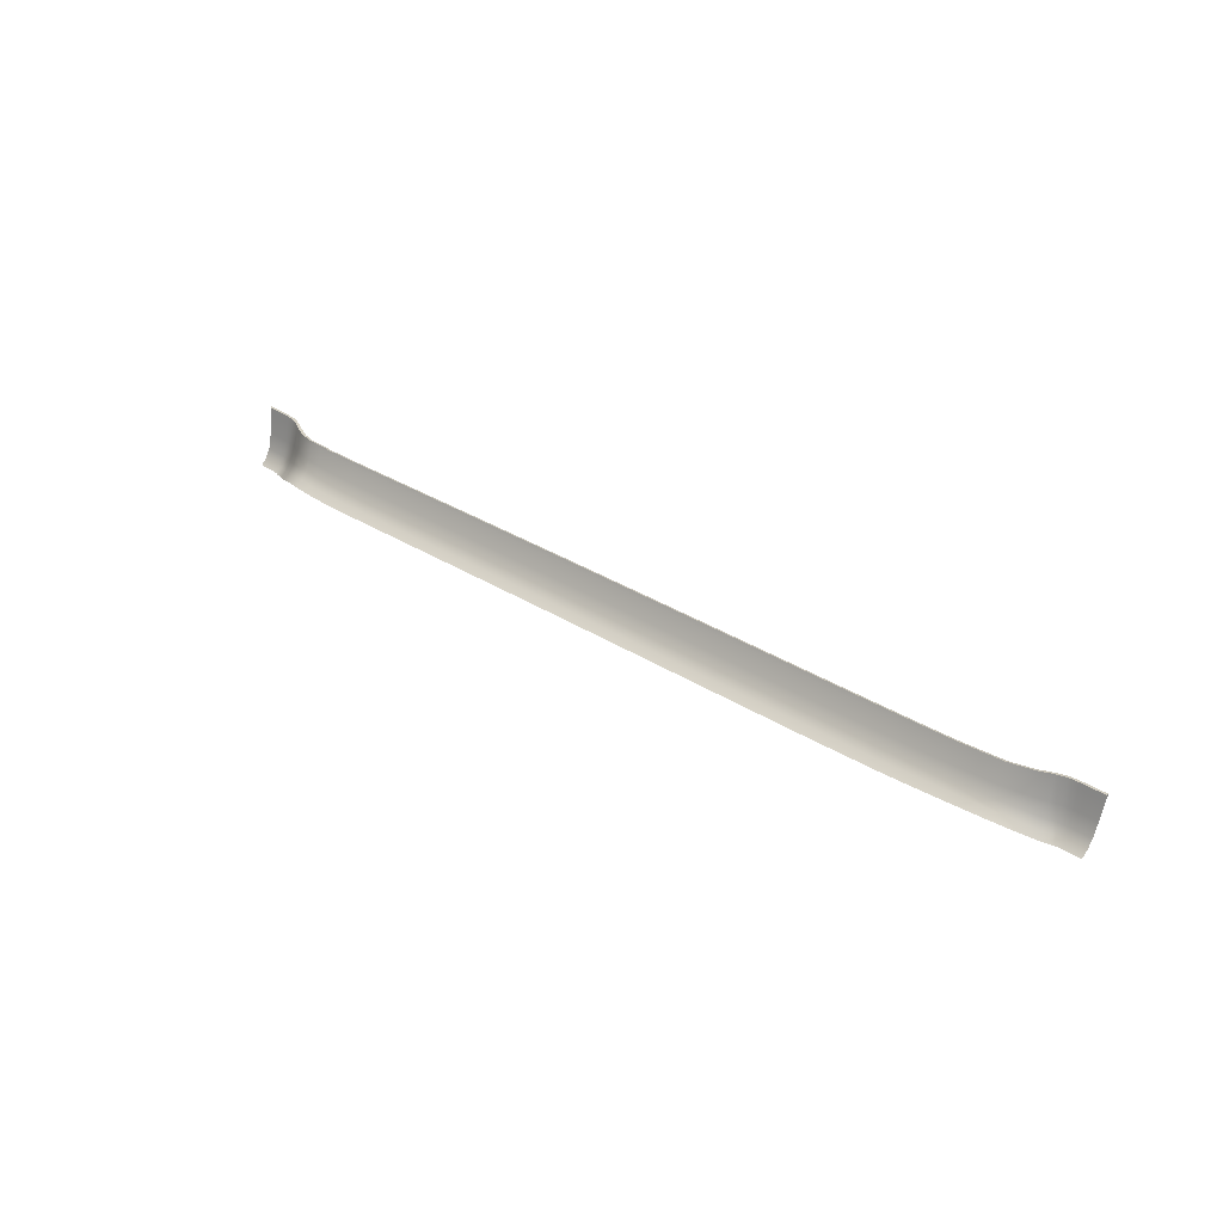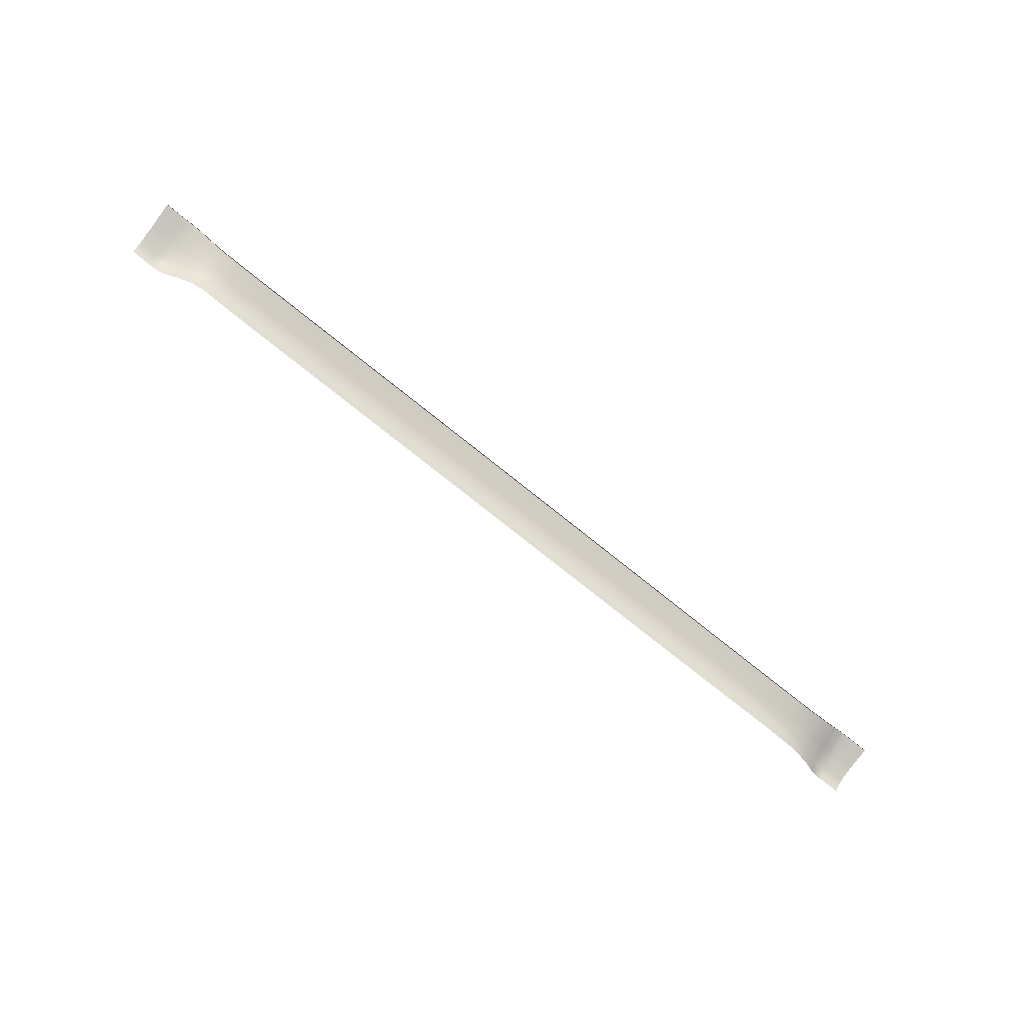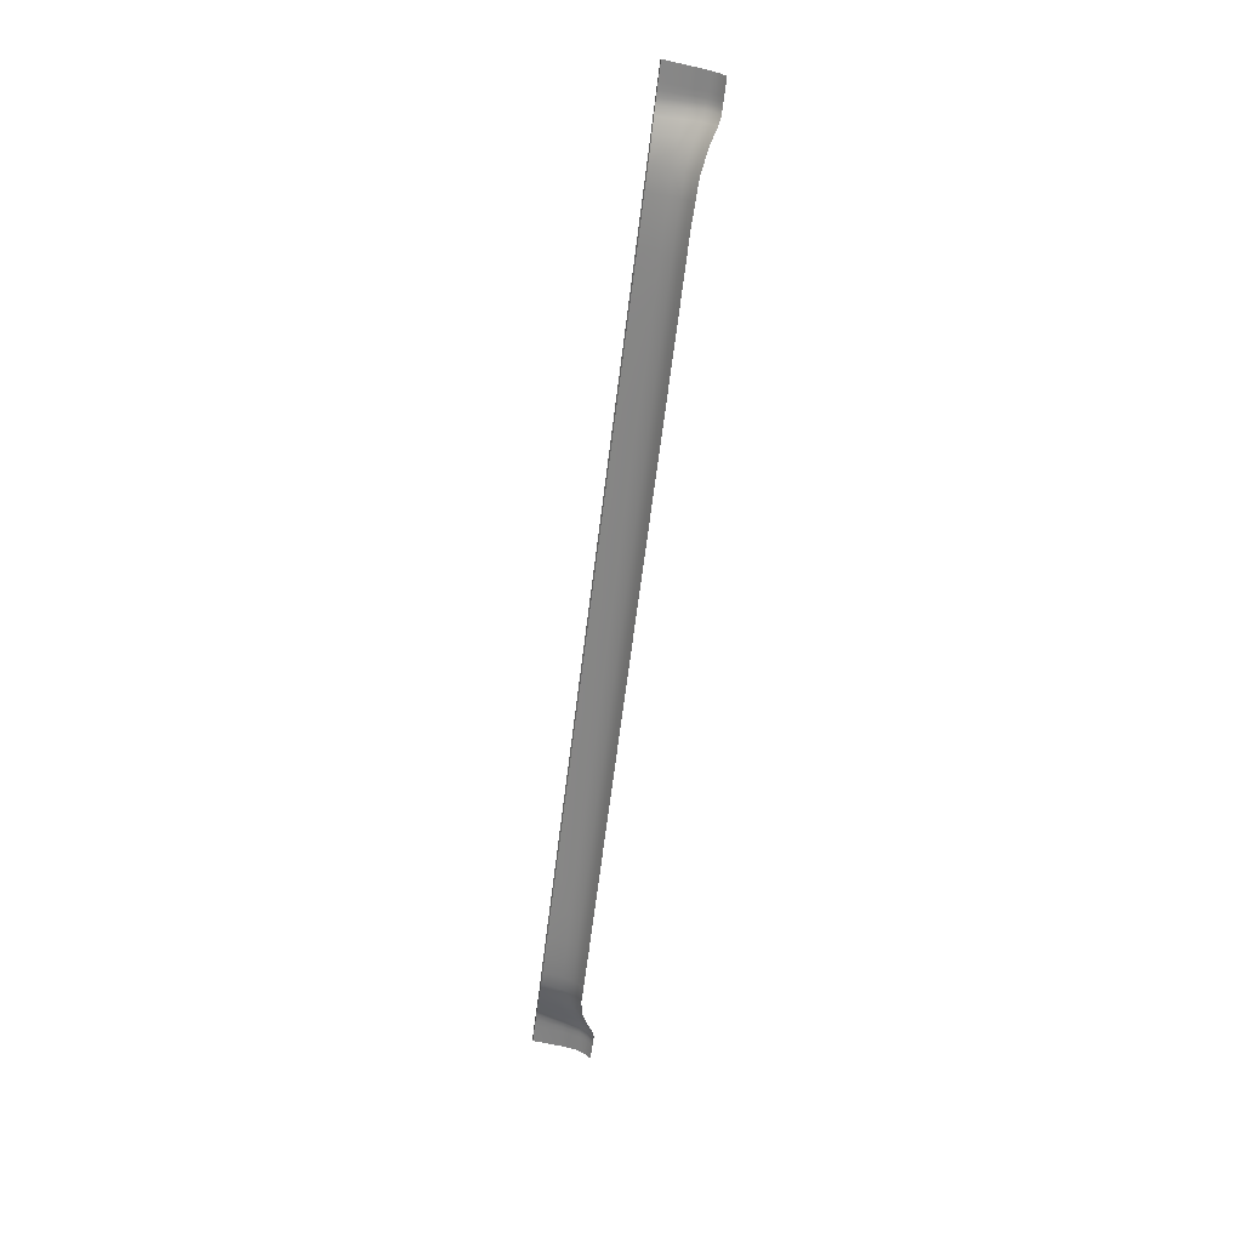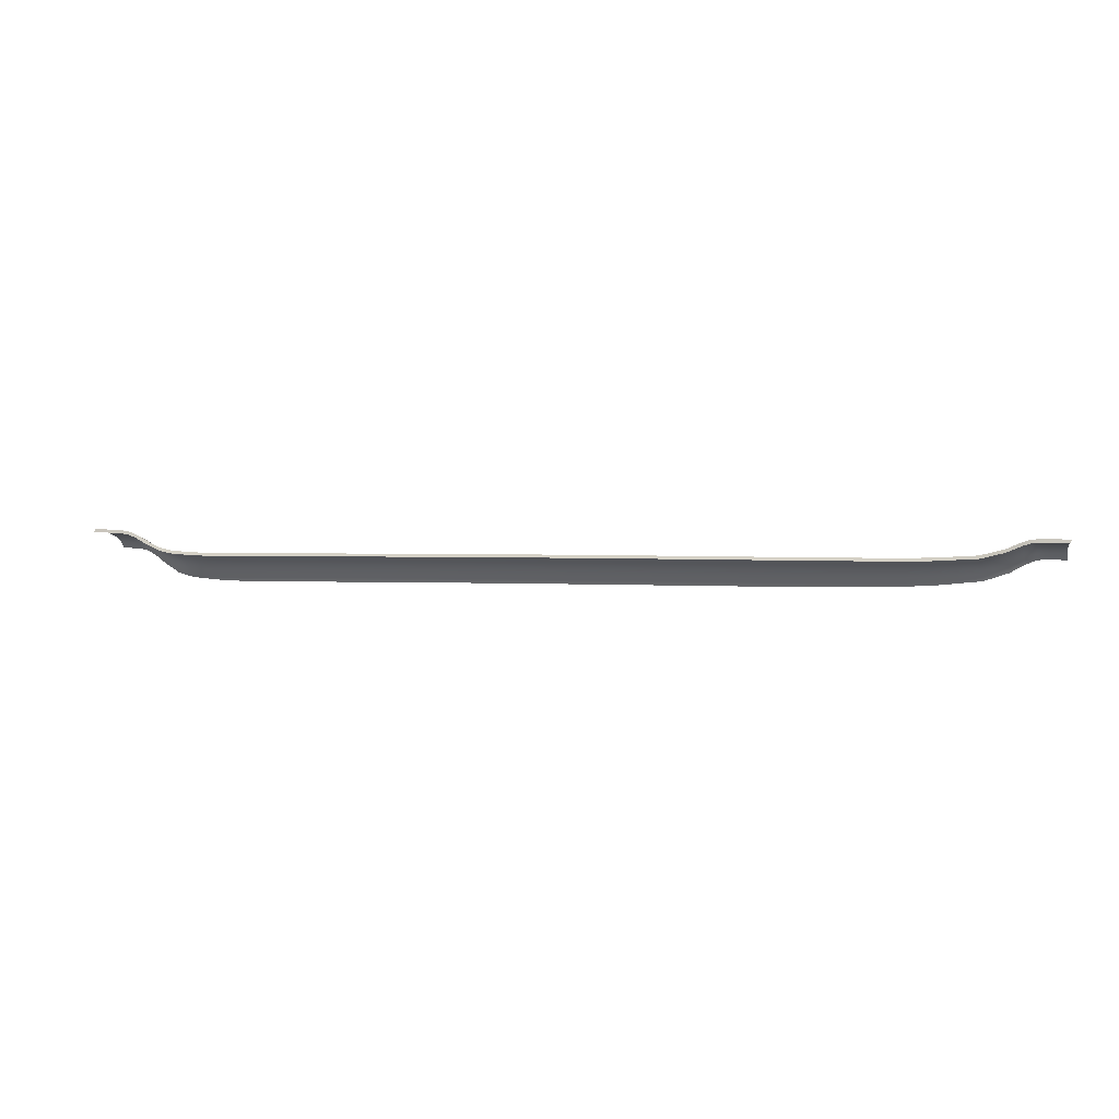
<metadata>
{"format":"obj","ext":"obj","renderer":"f3d","projection":"perspective","resolution":1024,"background":"white","views":[{"elev":33.6,"azim":-138.8,"up":"+Y"},{"elev":-77.9,"azim":141.4,"up":"+Z"},{"elev":-63.8,"azim":-97.1,"up":"+Z"},{"elev":4.5,"azim":-166.2,"up":"+Z"}]}
</metadata>
<code>
v  -78.06 -39.15 100.2
v  -78.18 -40.69 98.52
v  -72.81 -39.01 99.65
v  -72.92 -40.51 97.97
v  -72.97 -41.65 96.17
v  -78.24 -41.85 96.75
v  -66.57 -41.65 95.8
v  -66.53 -40.53 97.62
v  -66.46 -39.03 99.33
v  -95.43 -41.63 105
v  -95.56 -43.57 103.6
v  -94.18 -41.63 104.8
v  -94.34 -43.56 103.3
v  -94.44 -44.79 101.8
v  -95.65 -44.79 102.1
v  -92.45 -44.4 100.9
v  -92.35 -43.17 102.5
v  -92.19 -41.28 104
v  100.4 -32.35 101.2
v  94.45 -32.35 101.1
v  100.1 -33.54 100.7
v  94.22 -33.53 100.6
v  105.1 -32.36 101.4
v  104.3 -33.55 100.8
v  62.95 -32.34 101.6
v  53.59 -32.34 101.8
v  62.86 -33.53 101.1
v  53.52 -33.53 101.2
v  36.27 -32.34 102
v  26.58 -32.33 102.1
v  36.23 -33.53 101.4
v  26.56 -33.53 101.6
v  9.725 -32.33 102.3
v  2.509 -32.33 102.3
v  9.715 -33.53 101.7
v  2.504 -33.53 101.8
v  -12.53 -33.53 101.9
v  -12.53 -32.33 102.5
v  -21.09 -33.53 102
v  -21.1 -32.32 102.5
v  125.5 -32.39 106.4
v  123.3 -32.39 106.3
v  125.3 -34.1 106
v  123.2 -34.14 105.9
v  121.4 -32.38 106.3
v  121.5 -34.15 105.8
v  120 -34.15 105.7
v  119.7 -32.38 106.1
v  113.9 -32.37 103.7
v  110.8 -32.37 102.3
v  113.9 -33.85 103.2
v  110.7 -33.64 101.8
v  107.8 -32.36 101.6
v  107.6 -33.56 101.1
v  -102 -33.95 107.2
v  -101.8 -38.28 106.2
v  -99.83 -33.95 107.2
v  -99.65 -38.28 106.2
v  -99.56 -41.64 105.1
v  -101.7 -41.64 105.1
v  -97.72 -41.64 105.1
v  -97.75 -38.28 106.2
v  -97.84 -33.95 107.3
v  -88.93 -40.28 102.4
v  -91.9 -38.07 105.2
v  -88.6 -37.49 103.6
v  -82.98 -36.92 101.9
v  -83.3 -39.3 100.7
v  -82.76 -33.57 103.3
v  -88.33 -33.73 104.8
v  -91.6 -33.89 106.3
v  -94.93 -33.96 107.2
v  -96.28 -33.96 107.3
v  -95.21 -38.28 106.2
v  -96.38 -38.28 106.2
v  -96.48 -41.64 105.1
v  -77.79 -36.84 101.5
v  -72.6 -36.76 101.1
v  -66.31 -36.77 100.8
v  -66.27 -33.53 102.4
v  -72.5 -33.53 102.6
v  -77.63 -33.55 102.9
v  -91.54 -32.34 106.7
v  -93.59 -33.95 107
v  -93.48 -32.34 107.3
v  -82.81 -32.32 103.8
v  -88.32 -32.33 105.3
v  -66.34 -32.32 103
v  -72.57 -32.32 103.1
v  -94.83 -32.34 107.5
v  -96.25 -32.34 107.6
v  -97.9 -32.34 107.6
v  127.8 -32.39 106.4
v  127.7 -34.05 106.1
v  116.6 -32.38 105.1
v  116.8 -34.06 104.7
v  -93.91 -38.27 105.9
v  118.6 -34.14 105.4
v  118.3 -32.38 105.8
v  -99.94 -32.34 107.6
v  -102.2 -32.34 107.6
v  -89.09 -42.02 100.9
v  -89.17 -43.22 99.16
v  -83.51 -42.04 97.32
v  -83.45 -40.87 99.07
v  110.4 -41.05 97.18
v  106.6 -40.53 96.28
v  110.3 -42.2 95.35
v  106.4 -41.65 94.42
v  110.5 -39.47 98.89
v  106.8 -39.03 98.03
v  -97.7 -43.57 103.7
v  -96.54 -43.57 103.7
v  -97.69 -44.79 102.2
v  -96.58 -44.79 102.2
v  77.77 -40.56 95.65
v  85.49 -40.55 95.53
v  78 -39.07 97.44
v  85.79 -39.07 97.32
v  77.61 -41.64 93.8
v  85.27 -41.64 93.68
v  92.53 -40.55 95.47
v  92.25 -41.64 93.62
v  92.9 -39.07 97.25
v  120.5 -38.89 104.7
v  121.7 -38.9 104.8
v  121.9 -42.72 103.6
v  120.9 -42.72 103.5
v  123.1 -42.72 103.7
v  123.1 -38.9 104.8
v  26.42 -40.56 96.37
v  36 -40.56 96.25
v  26.45 -39.08 98.16
v  36.05 -39.08 98.04
v  26.4 -41.64 94.52
v  35.96 -41.64 94.4
v  62.24 -40.56 95.89
v  53.08 -40.56 96.03
v  62.15 -41.64 94.04
v  53.01 -41.64 94.17
v  62.38 -39.08 97.68
v  53.18 -39.08 97.82
v  110.6 -37.03 100.3
v  107.2 -36.77 99.55
v  103.6 -36.78 99.23
v  103.1 -39.04 97.66
v  98.36 -40.54 95.61
v  98.74 -39.05 97.38
v  98.07 -41.64 93.75
v  102.7 -40.54 95.9
v  102.5 -41.65 94.04
v  -101.6 -43.57 103.7
v  -99.51 -43.57 103.7
v  -99.47 -44.79 102.2
v  -101.6 -44.79 102.2
v  -51.79 -33.53 102.2
v  -51.77 -36.79 100.6
v  -42.73 -33.53 102.1
v  -42.7 -36.8 100.4
v  -51.84 -39.06 98.95
v  -42.74 -39.07 98.8
v  -51.88 -40.55 97.19
v  -42.76 -40.55 97.02
v  -42.77 -41.64 95.18
v  -51.9 -41.64 95.35
v  -42.77 -32.32 102.7
v  -51.85 -32.32 102.8
v  -34.27 -33.53 102.1
v  -34.3 -32.32 102.6
v  -77.69 -32.32 103.5
v  119.6 -42.69 103.2
v  119.2 -38.87 104.4
v  117.3 -38.6 103.6
v  117.7 -42.21 102.4
v  114.3 -40.84 100.6
v  114.2 -37.81 102
v  93.48 -36.79 98.89
v  99.32 -36.79 98.99
v  86.84 -33.53 100.7
v  86.24 -36.8 98.97
v  78.35 -36.8 99.09
v  78.81 -33.53 100.8
v  9.664 -39.08 98.33
v  9.685 -36.8 99.99
v  2.478 -39.08 98.4
v  2.489 -36.8 100.1
v  -21.09 -36.8 100.3
v  -12.53 -36.8 100.2
v  -12.54 -39.08 98.53
v  -21.1 -39.08 98.6
v  -34.25 -36.8 100.4
v  -34.28 -39.07 98.72
v  127.3 -38.9 105
v  125.1 -38.9 104.9
v  124.9 -42.72 103.8
v  127.1 -42.72 103.9
v  26.5 -36.8 99.82
v  36.13 -36.8 99.7
v  62.58 -36.8 99.34
v  53.32 -36.8 99.48
v  -21.1 -40.56 96.82
v  -12.55 -40.56 96.74
v  -12.55 -41.64 94.89
v  -21.11 -41.64 94.97
v  9.641 -41.64 94.69
v  9.651 -40.56 96.54
v  2.467 -41.64 94.76
v  2.472 -40.56 96.61
v  -34.3 -41.64 95.09
v  -34.29 -40.56 96.94
v  117.9 -44.25 100.9
v  119.9 -44.79 101.8
v  118 -45.49 99.24
v  120.1 -46.04 100.2
v  121.1 -44.81 102.1
v  121.2 -46.04 100.6
v  127 -44.81 102.5
v  124.9 -44.81 102.4
v  123.1 -44.81 102.3
v  123 -46.04 100.8
v  124.8 -46.04 100.9
v  126.9 -46.04 101
v  122 -44.82 102.2
v  122 -46.04 100.7
v  114.4 -42.65 99.03
v  87.02 -32.35 101.2
v  114.4 -43.84 97.29
v  78.96 -32.34 101.4
v  -59.4 -33.53 102.3
v  -59.47 -32.32 102.8
v  -59.39 -36.79 100.7
v  -59.48 -39.05 99.08
v  -59.53 -40.54 97.33
v  -59.56 -41.64 95.5
v  -27.71 -41.64 95.03
v  -27.7 -40.56 96.88
v  -27.69 -39.07 98.66
v  -27.67 -36.8 100.3
v  -27.68 -33.53 102
v  -27.7 -32.32 102.6
v  -5.043 -41.64 94.82
v  -5.038 -40.56 96.68
v  -5.031 -39.08 98.47
v  -5.02 -36.8 100.1
v  -5.011 -33.53 101.9
v  -5.01 -32.33 102.4
v  17.83 -41.64 94.6
v  17.84 -40.56 96.46
v  17.86 -39.08 98.25
v  17.9 -36.8 99.91
v  17.94 -33.53 101.6
v  17.96 -32.33 102.2
v  44.49 -41.64 94.29
v  44.54 -40.56 96.14
v  44.61 -39.08 97.93
v  44.72 -36.8 99.59
v  44.88 -33.53 101.3
v  44.93 -32.34 101.9
v  71.25 -40.56 95.76
v  71.12 -41.64 93.91
v  71.42 -39.08 97.55
v  71.68 -36.8 99.2
v  72.03 -33.53 100.9
v  72.15 -32.34 101.5
g U721_226A_R_1_DaS_U721_226A_R
f 1 2 3
f 3 2 4
f 5 4 6
f 6 4 2
f 7 8 5
f 5 8 4
f 3 4 9
f 9 4 8
f 10 11 12
f 12 11 13
f 14 13 15
f 15 13 11
f 16 17 14
f 14 17 13
f 12 13 18
f 18 13 17
f 19 20 21
f 21 20 22
f 23 19 24
f 24 19 21
f 25 26 27
f 27 26 28
f 29 30 31
f 31 30 32
f 33 34 35
f 35 34 36
f 37 38 39
f 39 38 40
f 41 42 43
f 43 42 44
f 42 45 44
f 44 45 46
f 46 45 47
f 47 45 48
f 49 50 51
f 51 50 52
f 50 53 52
f 52 53 54
f 55 56 57
f 57 56 58
f 59 58 60
f 60 58 56
f 61 62 59
f 59 62 58
f 57 58 63
f 63 58 62
f 18 64 65
f 65 64 66
f 67 66 68
f 68 66 64
f 69 70 67
f 67 70 66
f 65 66 71
f 71 66 70
f 72 73 74
f 74 73 75
f 62 75 63
f 63 75 73
f 61 76 62
f 62 76 75
f 74 75 10
f 10 75 76
f 1 3 77
f 77 3 78
f 79 78 9
f 9 78 3
f 80 81 79
f 79 81 78
f 77 78 82
f 82 78 81
f 71 83 84
f 84 83 85
f 69 86 70
f 70 86 87
f 80 88 81
f 81 88 89
f 90 91 72
f 72 91 73
f 73 91 63
f 63 91 92
f 93 41 94
f 94 41 43
f 95 49 96
f 96 49 51
f 53 23 54
f 54 23 24
f 71 84 65
f 65 84 97
f 74 97 72
f 72 97 84
f 98 99 96
f 96 99 95
f 47 48 98
f 98 48 99
f 63 92 57
f 57 92 100
f 10 12 74
f 74 12 97
f 57 100 55
f 55 100 101
f 65 97 18
f 18 97 12
f 18 17 64
f 64 17 102
f 103 102 16
f 16 102 17
f 104 105 103
f 103 105 102
f 64 102 68
f 68 102 105
f 106 107 108
f 108 107 109
f 110 111 106
f 106 111 107
f 112 113 61
f 61 113 76
f 114 115 112
f 112 115 113
f 116 117 118
f 118 117 119
f 120 121 116
f 116 121 117
f 122 117 123
f 123 117 121
f 124 119 122
f 122 119 117
f 47 125 46
f 46 125 126
f 127 126 128
f 128 126 125
f 129 130 127
f 127 130 126
f 44 46 130
f 130 46 126
f 131 132 133
f 133 132 134
f 135 136 131
f 131 136 132
f 137 138 139
f 139 138 140
f 141 142 137
f 137 142 138
f 143 144 110
f 110 144 111
f 52 54 143
f 143 54 144
f 145 144 24
f 24 144 54
f 146 111 145
f 145 111 144
f 122 147 124
f 124 147 148
f 123 149 122
f 122 149 147
f 150 147 151
f 151 147 149
f 146 148 150
f 150 148 147
f 15 11 115
f 115 11 113
f 76 113 10
f 10 113 11
f 60 152 59
f 59 152 153
f 154 153 155
f 155 153 152
f 114 112 154
f 154 112 153
f 59 153 61
f 61 153 112
f 156 157 158
f 158 157 159
f 160 161 157
f 157 161 159
f 160 162 161
f 161 162 163
f 164 163 165
f 165 163 162
f 158 166 156
f 156 166 167
f 168 169 158
f 158 169 166
f 85 90 84
f 84 90 72
f 70 87 71
f 71 87 83
f 81 89 82
f 82 89 170
f 128 125 171
f 171 125 172
f 98 172 47
f 47 172 125
f 96 173 98
f 98 173 172
f 171 172 174
f 174 172 173
f 174 173 175
f 175 173 176
f 51 176 96
f 96 176 173
f 143 176 52
f 52 176 51
f 175 176 110
f 110 176 143
f 177 178 22
f 22 178 21
f 124 148 177
f 177 148 178
f 145 178 146
f 146 178 148
f 24 21 145
f 145 21 178
f 22 179 177
f 177 179 180
f 181 180 182
f 182 180 179
f 118 119 181
f 181 119 180
f 177 180 124
f 124 180 119
f 183 184 185
f 185 184 186
f 35 36 184
f 184 36 186
f 39 187 37
f 37 187 188
f 189 188 190
f 190 188 187
f 191 159 192
f 192 159 161
f 158 159 168
f 168 159 191
f 94 43 193
f 193 43 194
f 130 194 44
f 44 194 43
f 129 195 130
f 130 195 194
f 193 194 196
f 196 194 195
f 197 198 32
f 32 198 31
f 133 134 197
f 197 134 198
f 199 200 141
f 141 200 142
f 27 28 199
f 199 28 200
f 190 201 189
f 189 201 202
f 203 202 204
f 204 202 201
f 205 206 207
f 207 206 208
f 185 208 183
f 183 208 206
f 209 210 164
f 164 210 163
f 192 161 210
f 210 161 163
f 174 211 171
f 171 211 212
f 213 214 211
f 211 214 212
f 215 212 216
f 216 212 214
f 128 171 215
f 215 171 212
f 196 195 217
f 217 195 218
f 219 218 129
f 129 218 195
f 220 221 219
f 219 221 218
f 217 218 222
f 222 218 221
f 215 223 128
f 128 223 127
f 216 224 215
f 215 224 223
f 219 223 220
f 220 223 224
f 129 127 219
f 219 127 223
f 106 225 110
f 110 225 175
f 20 226 22
f 22 226 179
f 108 227 106
f 106 227 225
f 211 225 213
f 213 225 227
f 226 228 179
f 179 228 182
f 175 225 174
f 174 225 211
f 150 107 146
f 146 107 111
f 151 109 150
f 150 109 107
f 156 167 229
f 229 167 230
f 229 231 156
f 156 231 157
f 232 160 231
f 231 160 157
f 233 162 232
f 232 162 160
f 165 162 234
f 234 162 233
f 235 236 209
f 209 236 210
f 192 210 237
f 237 210 236
f 238 191 237
f 237 191 192
f 168 191 239
f 239 191 238
f 239 240 168
f 168 240 169
f 241 242 203
f 203 242 202
f 189 202 243
f 243 202 242
f 188 189 244
f 244 189 243
f 37 188 245
f 245 188 244
f 245 246 37
f 37 246 38
f 135 131 247
f 247 131 248
f 133 249 131
f 131 249 248
f 197 250 133
f 133 250 249
f 32 251 197
f 197 251 250
f 30 252 32
f 32 252 251
f 136 253 132
f 132 253 254
f 132 254 134
f 134 254 255
f 134 255 198
f 198 255 256
f 198 256 31
f 31 256 257
f 258 29 257
f 257 29 31
f 259 137 260
f 260 137 139
f 261 141 259
f 259 141 137
f 262 199 261
f 261 199 141
f 263 27 262
f 262 27 199
f 264 25 263
f 263 25 27
f 234 233 7
f 7 233 8
f 9 8 232
f 232 8 233
f 231 79 232
f 232 79 9
f 80 79 229
f 229 79 231
f 229 230 80
f 80 230 88
f 204 201 235
f 235 201 236
f 237 236 190
f 190 236 201
f 190 187 237
f 237 187 238
f 239 238 39
f 39 238 187
f 39 40 239
f 239 40 240
f 247 248 205
f 205 248 206
f 249 183 248
f 248 183 206
f 250 184 249
f 249 184 183
f 251 35 250
f 250 35 184
f 252 33 251
f 251 33 35
f 207 208 241
f 241 208 242
f 243 242 185
f 185 242 208
f 244 243 186
f 186 243 185
f 245 244 36
f 36 244 186
f 36 34 245
f 245 34 246
f 253 140 254
f 254 140 138
f 254 138 255
f 255 138 142
f 255 142 256
f 256 142 200
f 256 200 257
f 257 200 28
f 26 258 28
f 28 258 257
f 228 264 182
f 182 264 263
f 262 181 263
f 263 181 182
f 261 118 262
f 262 118 181
f 259 116 261
f 261 116 118
f 260 120 259
f 259 120 116
f 82 170 69
f 69 170 86
f 67 77 69
f 69 77 82
f 68 1 67
f 67 1 77
f 105 2 68
f 68 2 1
f 6 2 104
f 104 2 105
v  -51.86 -32 102
v  -51.85 -32.32 102.8
v  -42.78 -32 102
v  -42.77 -32.32 102.7
v  125.5 -32.22 105.6
v  125.5 -32.39 106.4
v  127.8 -32.22 105.7
v  127.8 -32.39 106.4
v  26.57 -32.01 101.4
v  26.58 -32.33 102.1
v  36.26 -32.01 101.3
v  36.27 -32.34 102
v  2.503 -32.01 101.6
v  2.509 -32.33 102.3
v  9.718 -32.01 101.6
v  9.725 -32.33 102.3
v  119.7 -32.38 106.1
v  121.4 -32.38 106.3
v  119.8 -32.2 105.4
v  121.4 -32.21 105.5
v  118.3 -32.38 105.8
v  118.5 -32.18 105.1
v  123.3 -32.21 105.6
v  123.3 -32.39 106.3
v  87.02 -32.35 101.2
v  94.45 -32.35 101.1
v  87.01 -32.02 100.5
v  94.45 -32.03 100.4
v  100.4 -32.35 101.2
v  100.4 -32.04 100.5
v  78.95 -32.02 100.6
v  78.96 -32.34 101.4
v  53.58 -32.01 101
v  53.59 -32.34 101.8
v  62.94 -32.02 100.9
v  62.95 -32.34 101.6
v  114.2 -32.15 103
v  113.9 -32.37 103.7
v  116.9 -32.17 104.4
v  116.6 -32.38 105.1
v  111 -32.11 101.5
v  110.8 -32.37 102.3
v  107.8 -32.36 101.6
v  107.9 -32.08 100.9
v  105.1 -32.06 100.7
v  105.1 -32.36 101.4
v  -21.1 -32 101.8
v  -21.1 -32.32 102.5
v  -12.53 -32 101.7
v  -12.53 -32.33 102.5
v  -34.3 -32.32 102.6
v  -34.3 -32 101.9
v  -77.77 -32.03 102.7
v  -77.69 -32.32 103.5
v  -72.61 -32.01 102.4
v  -72.57 -32.32 103.1
v  -66.36 -32.01 102.2
v  -66.34 -32.32 103
v  -94.91 -32.17 106.8
v  -94.83 -32.34 107.5
v  -93.66 -32.16 106.6
v  -93.48 -32.34 107.3
v  -91.54 -32.34 106.7
v  -91.81 -32.14 106
v  -88.32 -32.33 105.3
v  -82.81 -32.32 103.8
v  -88.57 -32.1 104.5
v  -82.93 -32.04 103.1
v  -102.2 -32.17 106.8
v  -102.2 -32.34 107.6
v  -99.93 -32.17 106.9
v  -99.94 -32.34 107.6
v  -97.9 -32.17 106.9
v  -97.9 -32.34 107.6
v  -96.27 -32.17 106.9
v  -96.25 -32.34 107.6
v  -59.48 -32 102.1
v  -59.47 -32.32 102.8
v  -27.7 -32 101.9
v  -27.7 -32.32 102.6
v  -5.016 -32 101.7
v  -5.01 -32.33 102.4
v  17.95 -32.01 101.5
v  17.96 -32.33 102.2
v  44.92 -32.01 101.2
v  44.93 -32.34 101.9
v  72.14 -32.02 100.8
v  72.15 -32.34 101.5
g U721_226A_R_1_DaS_U721_226A_R_E
f 265 266 267
f 267 266 268
f 269 270 271
f 271 270 272
f 273 274 275
f 275 274 276
f 277 278 279
f 279 278 280
f 281 282 283
f 283 282 284
f 285 281 286
f 286 281 283
f 287 288 269
f 269 288 270
f 282 288 284
f 284 288 287
f 289 290 291
f 291 290 292
f 290 293 292
f 292 293 294
f 295 296 291
f 291 296 289
f 297 298 299
f 299 298 300
f 301 302 303
f 303 302 304
f 303 304 286
f 286 304 285
f 305 306 301
f 301 306 302
f 307 306 308
f 308 306 305
f 294 293 309
f 309 293 310
f 311 312 313
f 313 312 314
f 268 315 267
f 267 315 316
f 310 307 309
f 309 307 308
f 317 318 319
f 319 318 320
f 319 320 321
f 321 320 322
f 323 324 325
f 325 324 326
f 326 327 325
f 325 327 328
f 329 330 331
f 331 330 332
f 327 329 328
f 328 329 331
f 333 334 335
f 335 334 336
f 335 336 337
f 337 336 338
f 337 338 339
f 339 338 340
f 339 340 323
f 323 340 324
f 341 342 265
f 265 342 266
f 316 315 343
f 343 315 344
f 313 314 345
f 345 314 346
f 347 348 273
f 273 348 274
f 275 276 349
f 349 276 350
f 299 300 351
f 351 300 352
f 321 322 341
f 341 322 342
f 343 344 311
f 311 344 312
f 279 280 347
f 347 280 348
f 345 346 277
f 277 346 278
f 349 350 297
f 297 350 298
f 351 352 295
f 295 352 296
f 332 330 317
f 317 330 318

</code>
